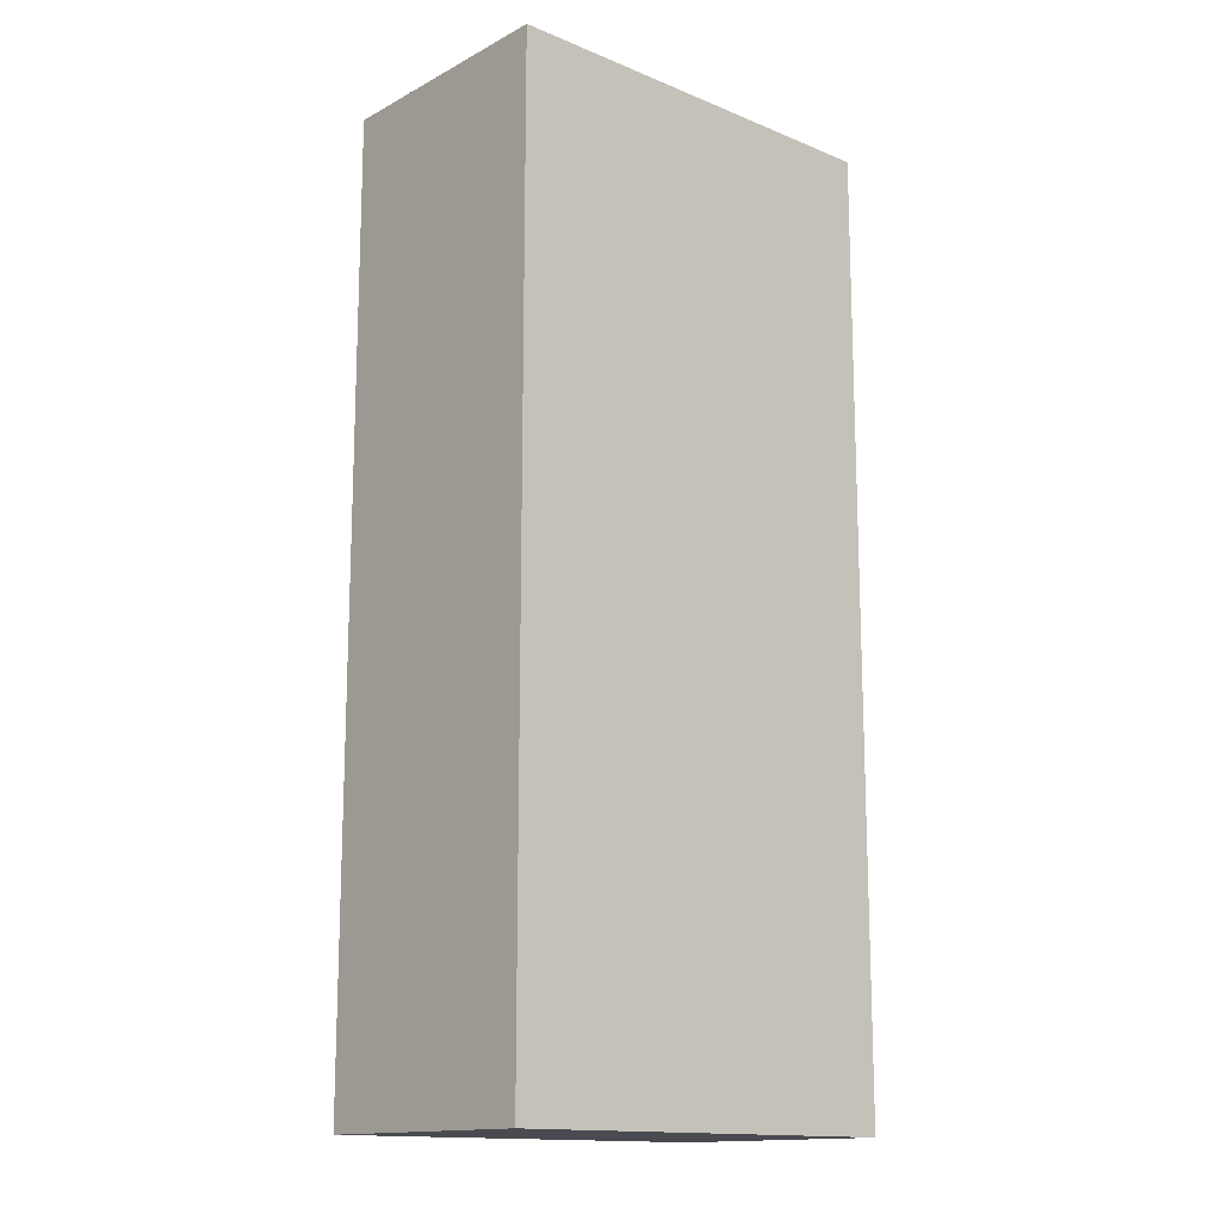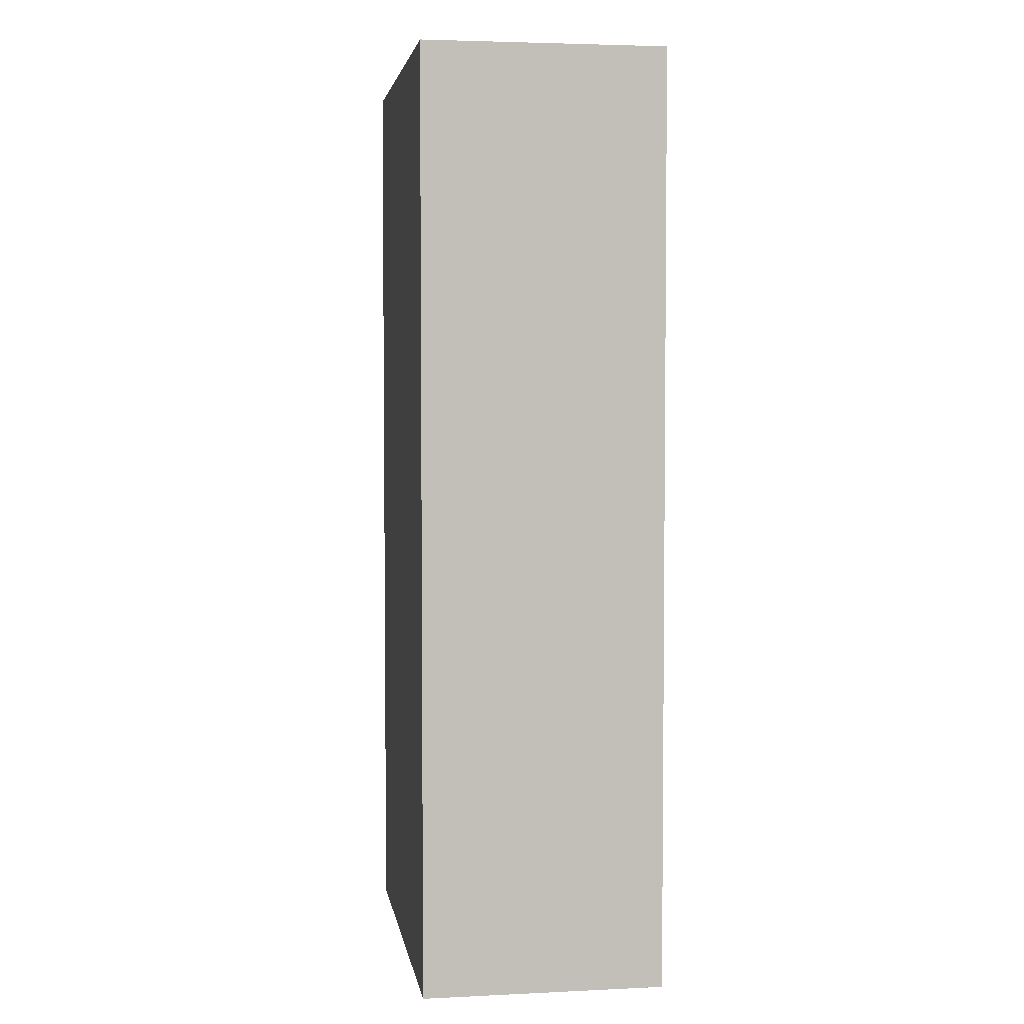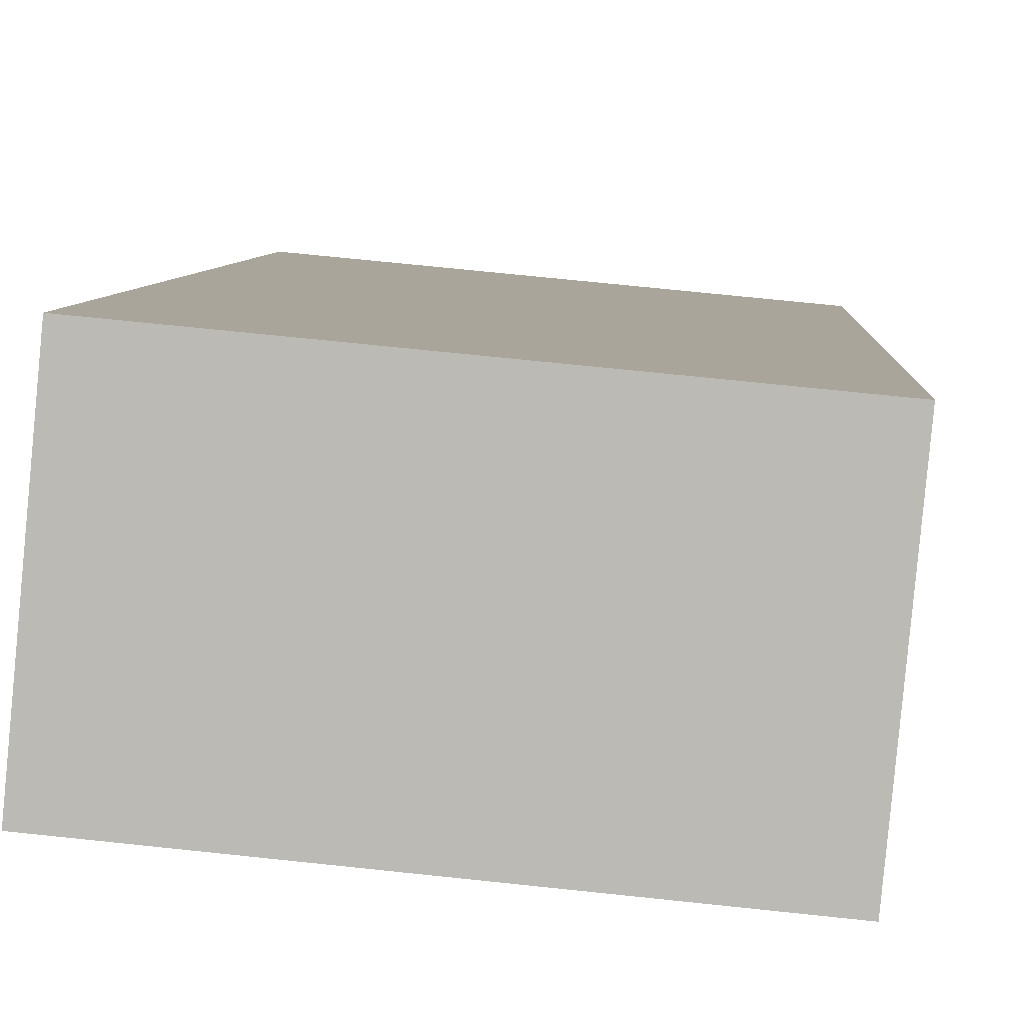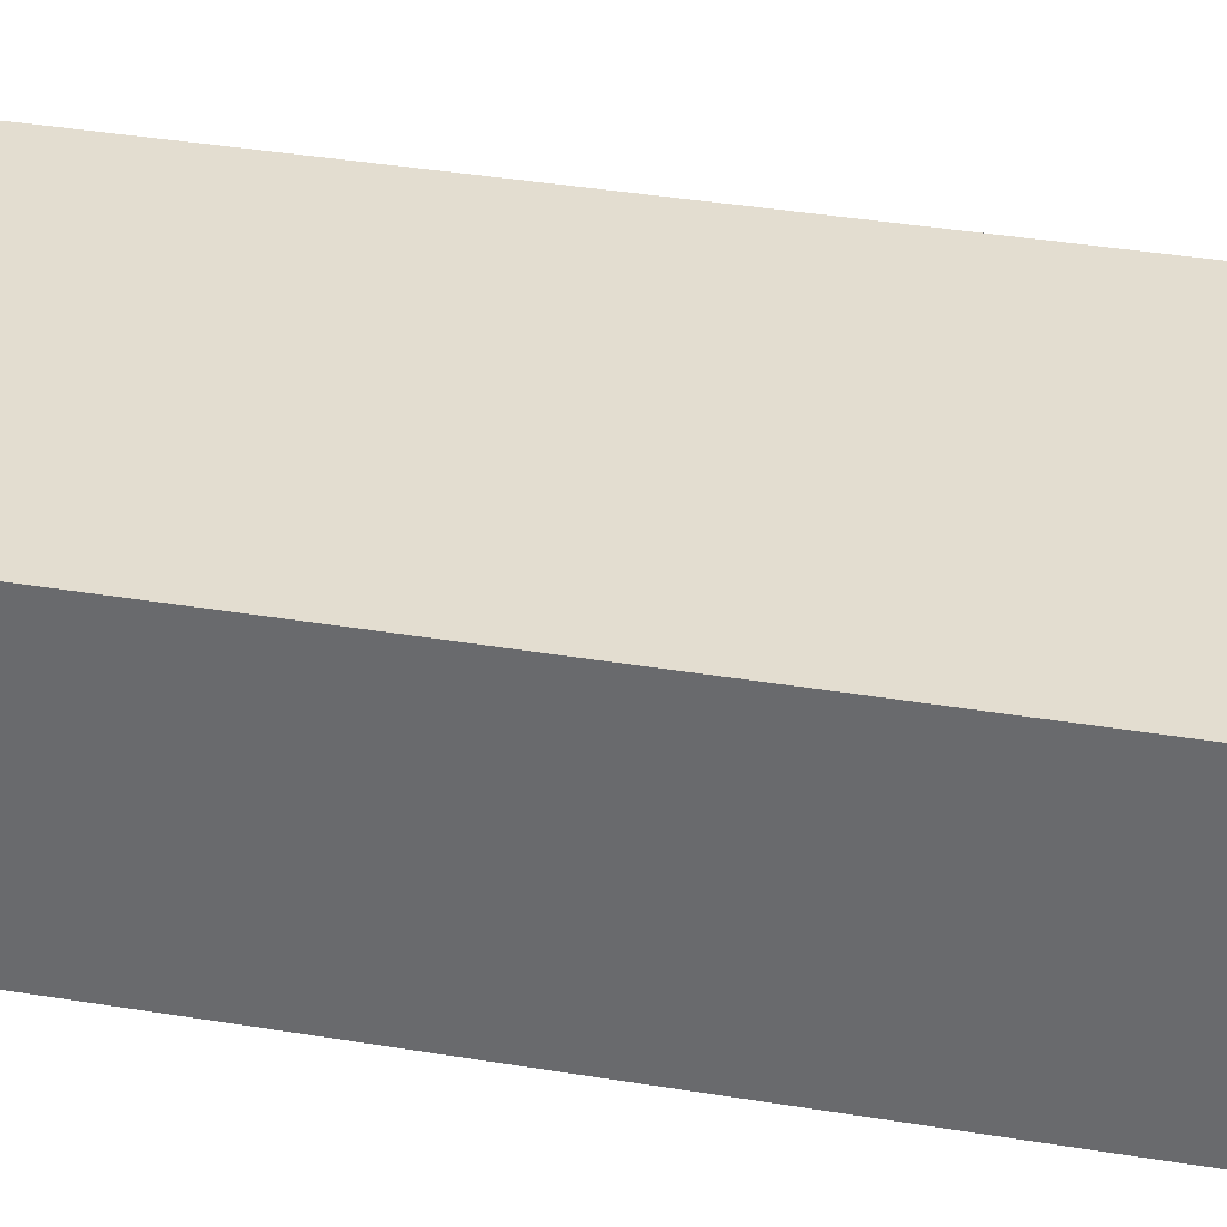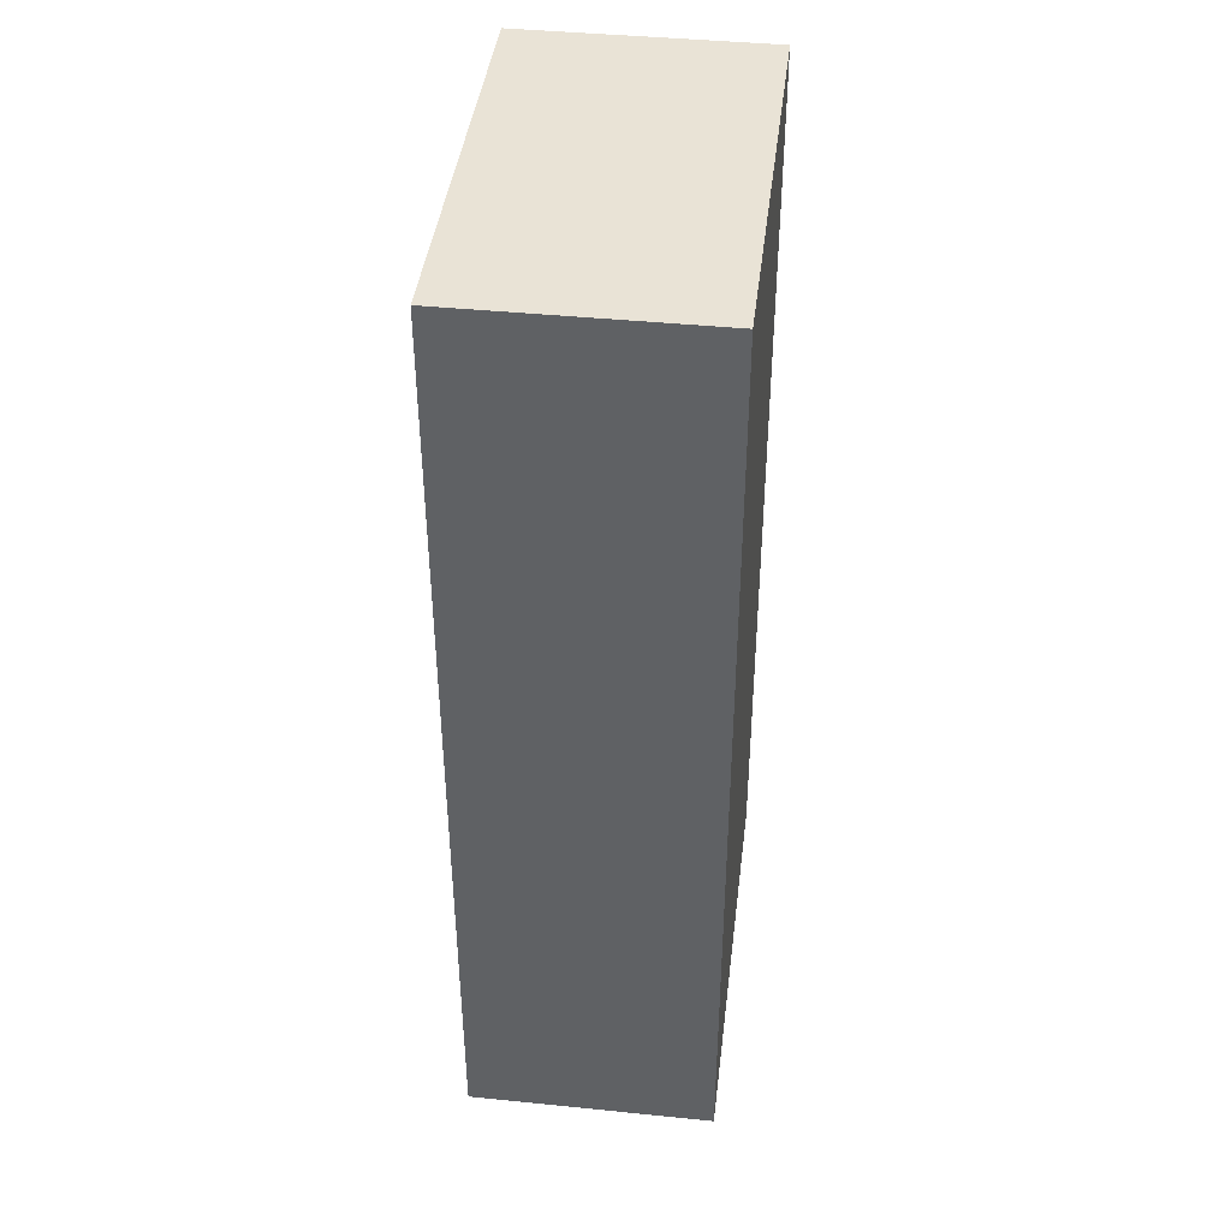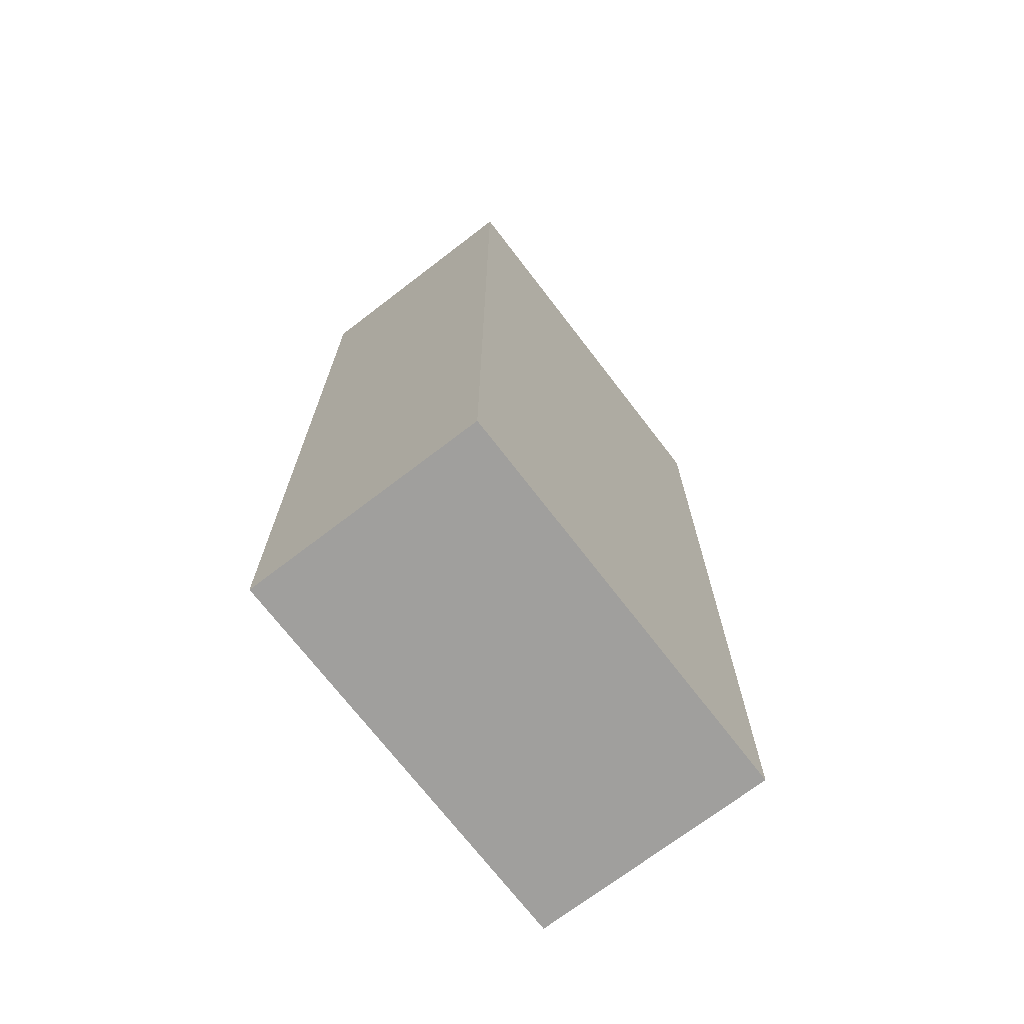
<metadata>
{"format":"obj","ext":"obj","renderer":"f3d","projection":"perspective","resolution":1024,"background":"white","views":[{"elev":-14.6,"azim":143.9,"up":"+Y"},{"elev":3.9,"azim":-93.5,"up":"+Y"},{"elev":6.0,"azim":2.8,"up":"+Z"},{"elev":40.6,"azim":-78.7,"up":"+Z"},{"elev":42.3,"azim":-77.7,"up":"+Y"},{"elev":-71.4,"azim":132.9,"up":"+Y"}]}
</metadata>
<code>
v  0 0 0
v  0.4624 18.89 4.869
v  0.0004032 18.89 -0.0005973
v  0.462 -2.982e-16 4.869
v  8.22 4.775e-17 -0.7798
v  8.22 18.89 -0.7804
v  8.682 18.89 4.089
v  8.682 -2.504e-16 4.089
g defaultobject
f 1 2 3
f 2 1 4
f 5 3 6
f 3 5 1
f 5 7 8
f 7 5 6
f 8 2 4
f 2 8 7
f 2 6 3
f 6 2 7
f 5 4 1
f 4 5 8

</code>
